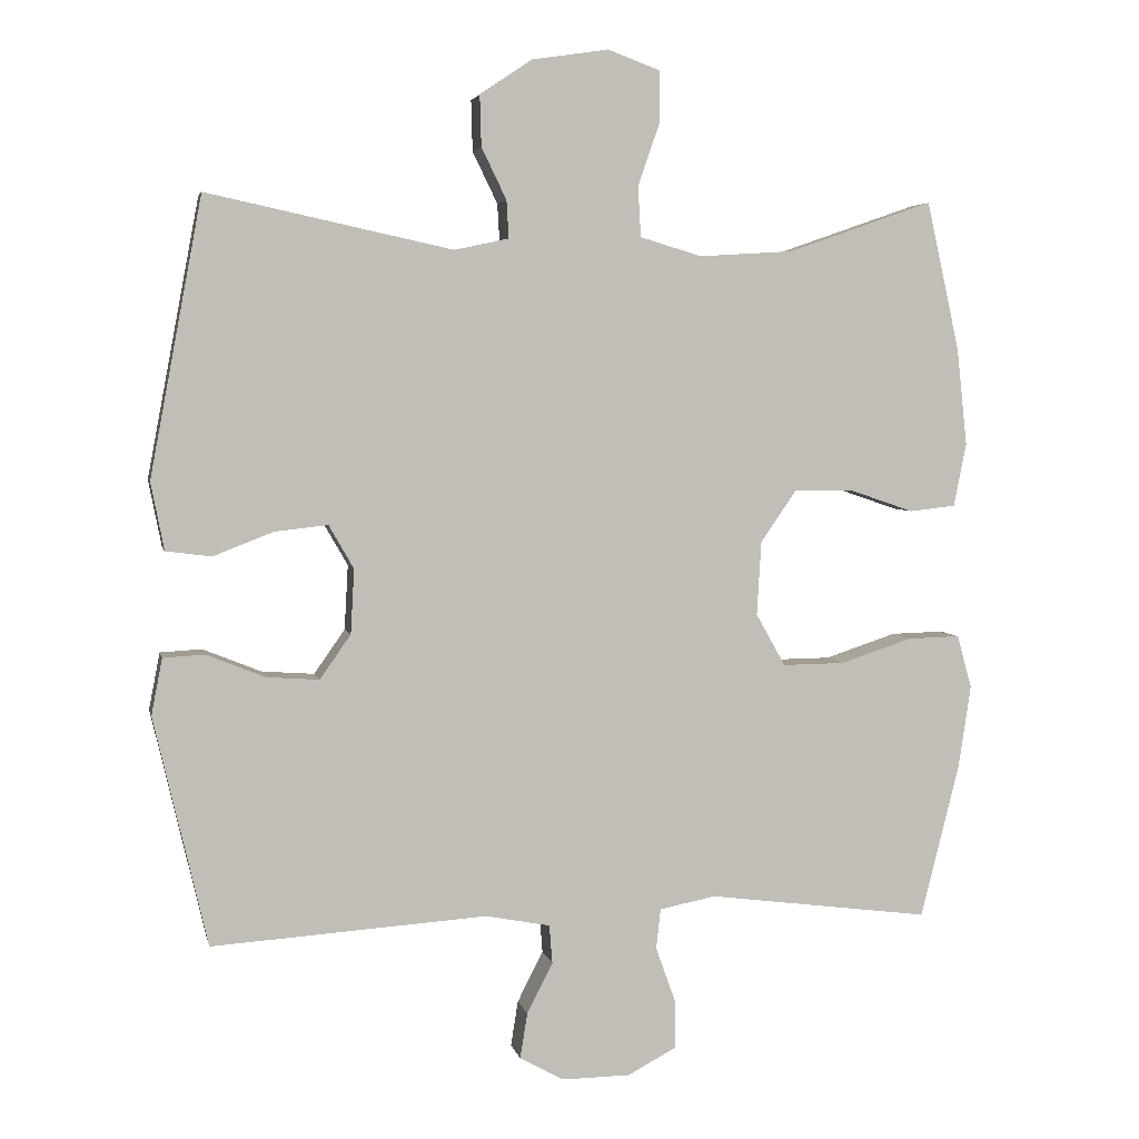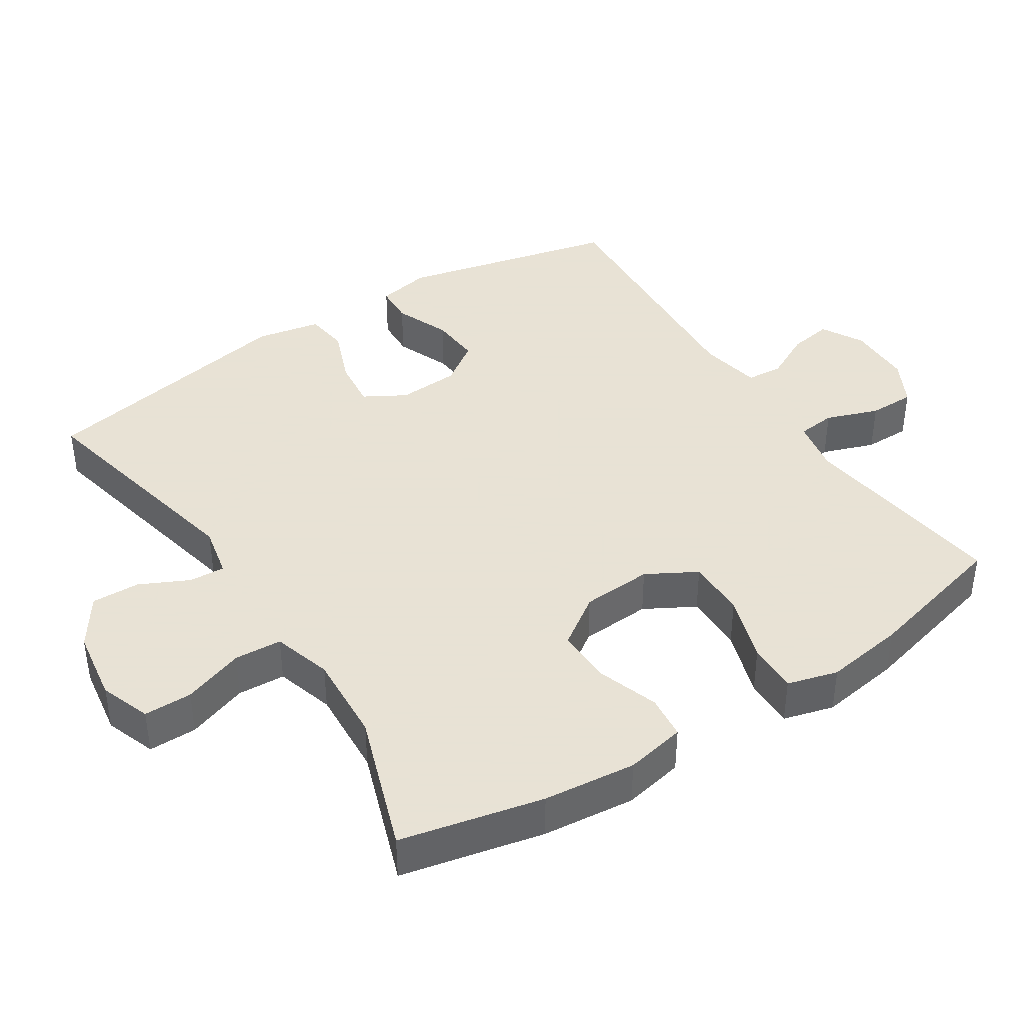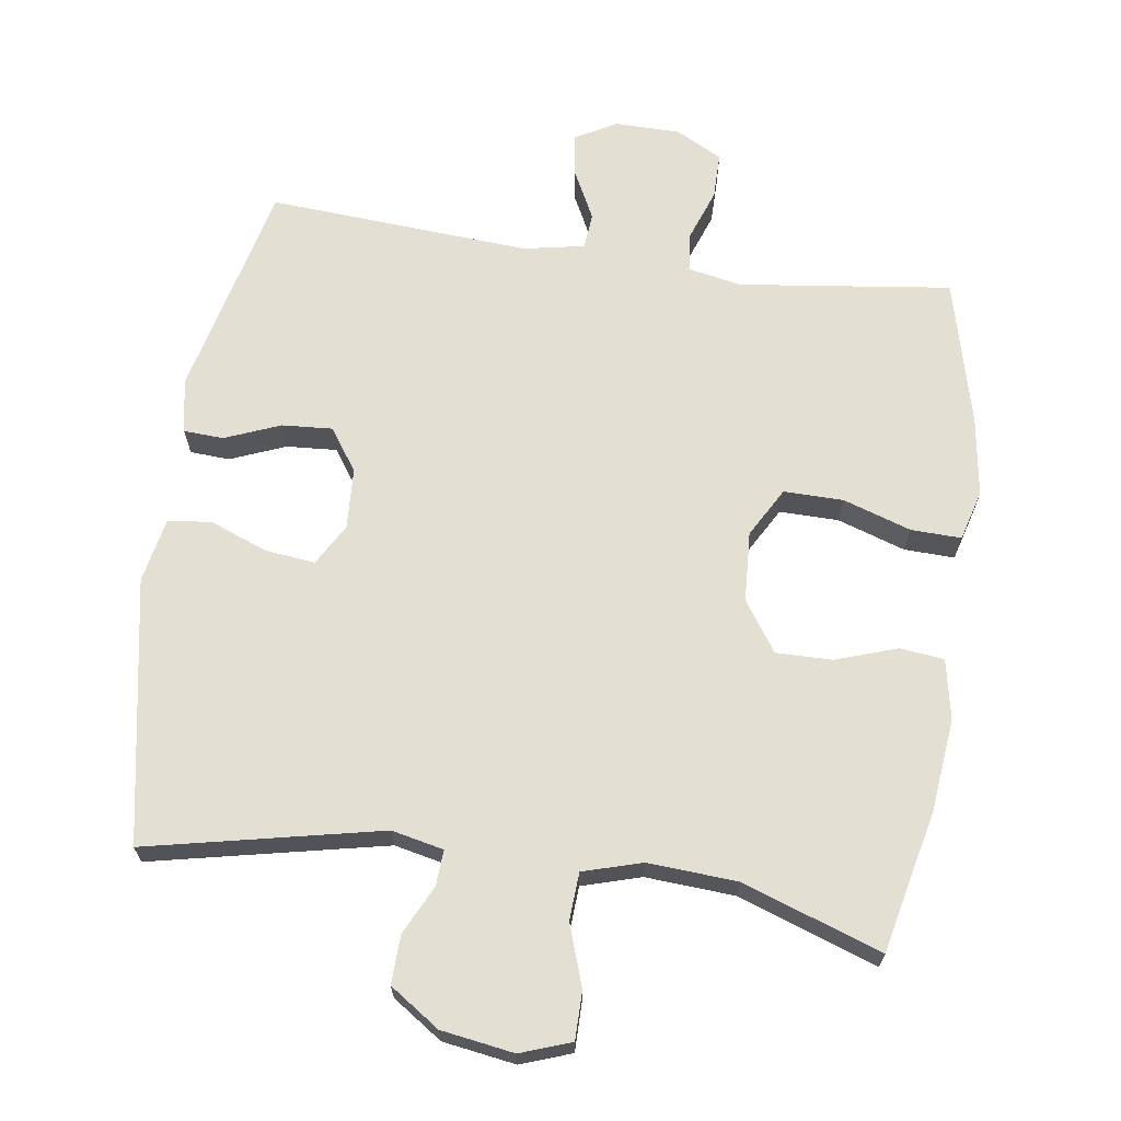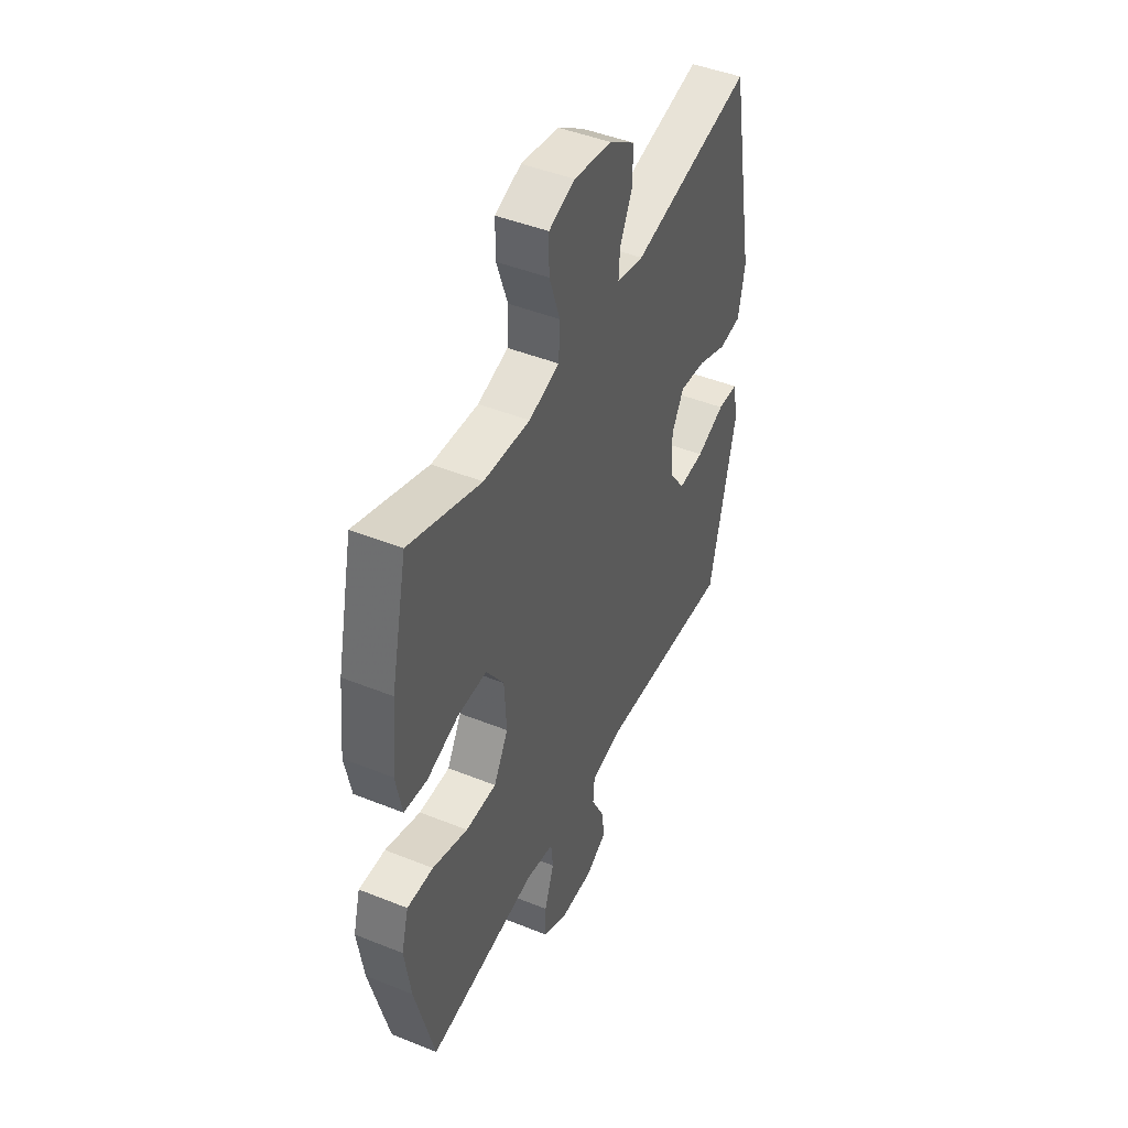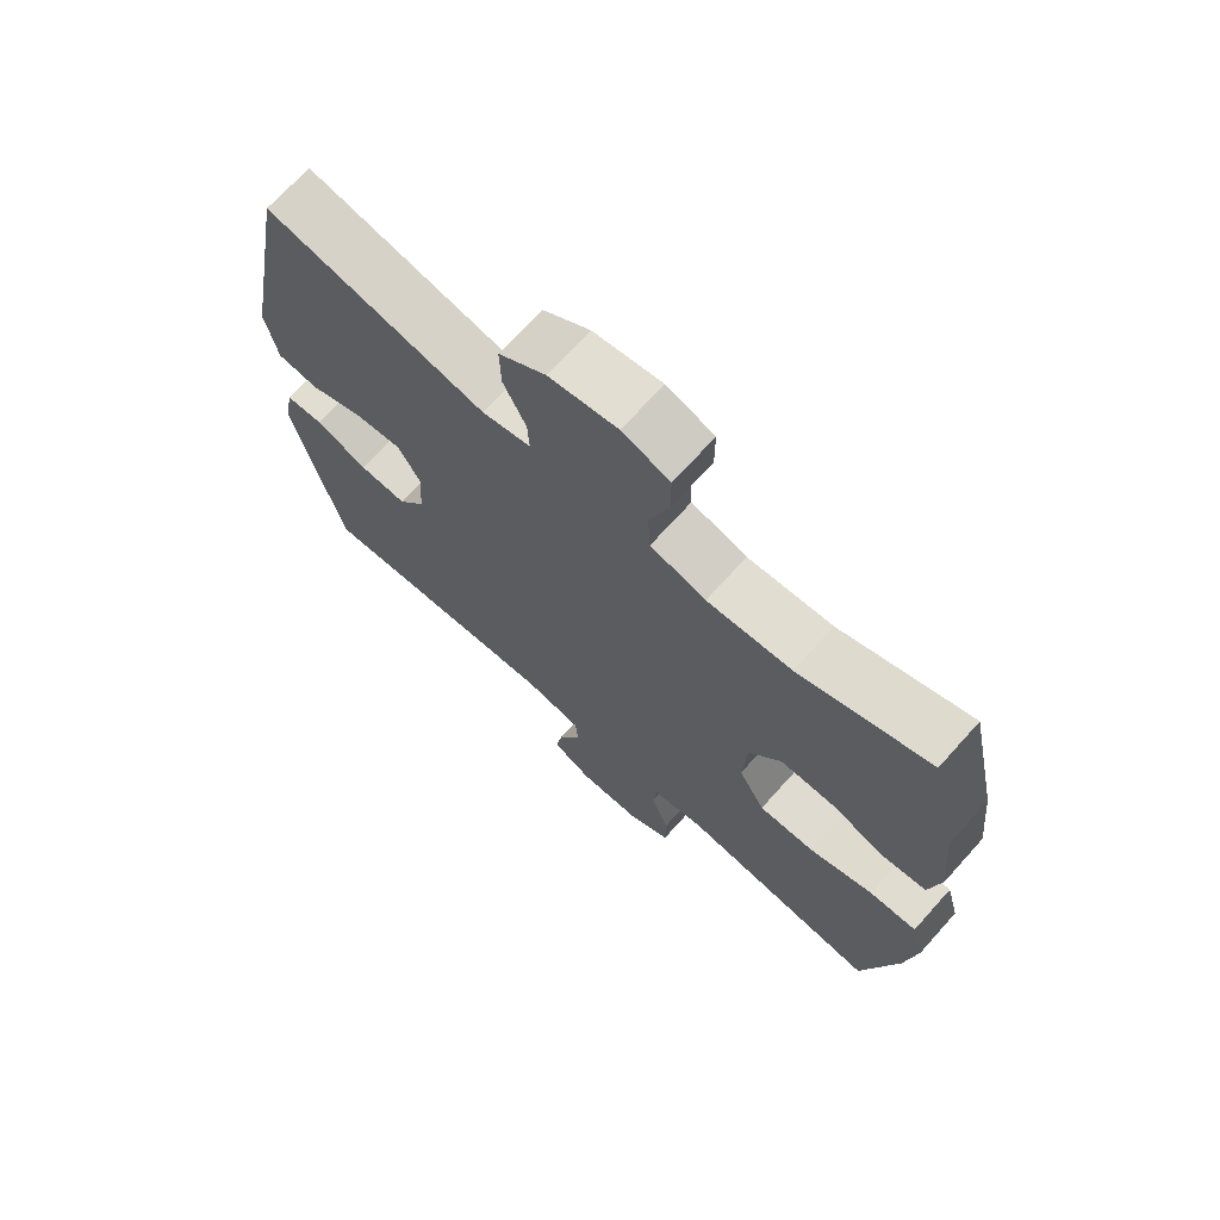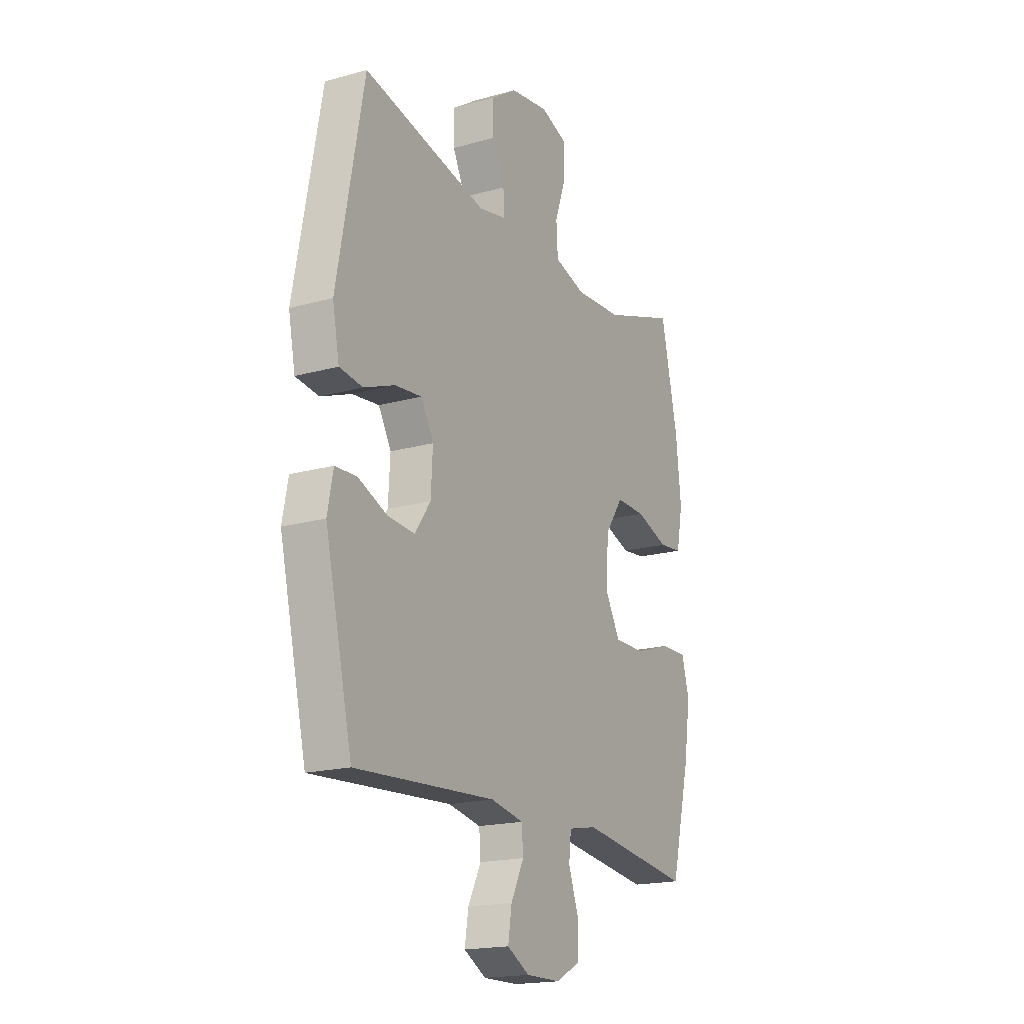
<metadata>
{"format":"obj","ext":"obj","renderer":"f3d","projection":"perspective","resolution":1024,"background":"white","views":[{"elev":4.2,"azim":-11.8,"up":"+Z"},{"elev":40.6,"azim":57.0,"up":"+Y"},{"elev":67.0,"azim":8.3,"up":"+Y"},{"elev":45.6,"azim":114.8,"up":"+Z"},{"elev":70.1,"azim":42.0,"up":"+Z"},{"elev":-18.5,"azim":-61.8,"up":"+Z"}]}
</metadata>
<code>
v 0.5 0.07 0.5
v 0.545 0.07 0.297
v 0.559 0.07 0.165
v 0.542 0.07 0.079
v 0.479 0.07 0.072
v 0.391 0.07 0.102
v 0.311 0.07 0.103
v 0.262 0.07 0.032
v 0.256 0.07 -0.069
v 0.296 0.07 -0.14
v 0.381 0.07 -0.139
v 0.478 0.07 -0.107
v 0.55 0.07 -0.105
v 0.57 0.07 -0.177
v 0.553 0.07 -0.291
v 0.5 0.07 -0.5
v 0.197 0.07 -0.461
v 0.12 0.07 -0.476
v 0.114 0.07 -0.531
v 0.141 0.07 -0.606
v 0.141 0.07 -0.672
v 0.075 0.07 -0.707
v -0.018 0.07 -0.708
v -0.078 0.07 -0.675
v -0.068 0.07 -0.613
v -0.033 0.07 -0.544
v -0.037 0.07 -0.492
v -0.125 0.07 -0.475
v -0.5 0.07 -0.5
v -0.573 0.07 -0.188
v -0.558 0.07 -0.111
v -0.501 0.07 -0.108
v -0.422 0.07 -0.14
v -0.35 0.07 -0.145
v -0.308 0.07 -0.085
v -0.303 0.07 0.003
v -0.337 0.07 0.062
v -0.409 0.07 0.054
v -0.491 0.07 0.022
v -0.553 0.07 0.03
v -0.571 0.07 0.122
v -0.5 0.07 0.5
v -0.166 0.07 0.428
v -0.092 0.07 0.444
v -0.095 0.07 0.495
v -0.129 0.07 0.565
v -0.131 0.07 0.634
v -0.06 0.07 0.682
v 0.044 0.07 0.698
v 0.116 0.07 0.672
v 0.116 0.07 0.603
v 0.086 0.07 0.516
v 0.09 0.07 0.448
v 0.174 0.07 0.423
v 0.302 0.07 0.431
v 0.5 0 0.5
v 0.545 0 0.297
v 0.559 0 0.165
v 0.542 0 0.079
v 0.479 0 0.072
v 0.391 0 0.102
v 0.311 0 0.103
v 0.262 0 0.032
v 0.256 0 -0.069
v 0.296 0 -0.14
v 0.381 0 -0.139
v 0.478 0 -0.107
v 0.55 0 -0.105
v 0.57 0 -0.177
v 0.553 0 -0.291
v 0.5 0 -0.5
v 0.197 0 -0.461
v 0.12 0 -0.476
v 0.114 0 -0.531
v 0.141 0 -0.606
v 0.141 0 -0.672
v 0.075 0 -0.707
v -0.018 0 -0.708
v -0.078 0 -0.675
v -0.068 0 -0.613
v -0.033 0 -0.544
v -0.037 0 -0.492
v -0.125 0 -0.475
v -0.5 0 -0.5
v -0.573 0 -0.188
v -0.558 0 -0.111
v -0.501 0 -0.108
v -0.422 0 -0.14
v -0.35 0 -0.145
v -0.308 0 -0.085
v -0.303 0 0.003
v -0.337 0 0.062
v -0.409 0 0.054
v -0.491 0 0.022
v -0.553 0 0.03
v -0.571 0 0.122
v -0.5 0 0.5
v -0.166 0 0.428
v -0.092 0 0.444
v -0.095 0 0.495
v -0.129 0 0.565
v -0.131 0 0.634
v -0.06 0 0.682
v 0.044 0 0.698
v 0.116 0 0.672
v 0.116 0 0.603
v 0.086 0 0.516
v 0.09 0 0.448
v 0.174 0 0.423
v 0.302 0 0.431
f 50 51 52
f 49 50 52
f 48 49 52
f 47 48 52
f 46 47 52
f 45 46 52
f 44 45 52 53
f 43 44 53 54
f 41 42 43
f 40 41 43
f 39 40 43
f 38 39 43
f 37 38 43 54
f 31 32 33
f 30 31 33
f 29 30 33
f 28 29 33
f 27 28 33 34
f 24 25 26
f 23 24 26
f 22 23 26
f 21 22 26
f 20 21 26
f 19 20 26
f 18 19 26 27
f 27 34 35
f 18 27 35
f 17 18 35
f 15 16 17
f 14 15 17
f 13 14 17
f 12 13 17
f 11 12 17
f 4 5 6
f 3 4 6
f 2 3 6
f 1 2 6
f 55 1 6
f 55 6 7
f 55 7 8
f 54 55 8
f 37 54 8
f 36 37 8
f 35 36 8 9
f 17 35 9 10
f 10 11 17
f 107 106 105
f 107 105 104
f 107 104 103
f 107 103 102
f 107 102 101
f 107 101 100
f 108 107 100 99
f 109 108 99 98
f 98 97 96
f 98 96 95
f 98 95 94
f 98 94 93
f 109 98 93 92
f 88 87 86
f 88 86 85
f 88 85 84
f 88 84 83
f 89 88 83 82
f 81 80 79
f 81 79 78
f 81 78 77
f 81 77 76
f 81 76 75
f 81 75 74
f 82 81 74 73
f 90 89 82
f 90 82 73
f 90 73 72
f 72 71 70
f 72 70 69
f 72 69 68
f 72 68 67
f 72 67 66
f 61 60 59
f 61 59 58
f 61 58 57
f 61 57 56
f 61 56 110
f 62 61 110
f 63 62 110
f 63 110 109
f 63 109 92
f 63 92 91
f 64 63 91 90
f 65 64 90 72
f 72 66 65
f 1 56 57 2
f 2 57 58 3
f 3 58 59 4
f 4 59 60 5
f 5 60 61 6
f 6 61 62 7
f 7 62 63 8
f 8 63 64 9
f 9 64 65 10
f 10 65 66 11
f 11 66 67 12
f 12 67 68 13
f 13 68 69 14
f 14 69 70 15
f 15 70 71 16
f 16 71 72 17
f 17 72 73 18
f 18 73 74 19
f 19 74 75 20
f 20 75 76 21
f 21 76 77 22
f 22 77 78 23
f 23 78 79 24
f 24 79 80 25
f 25 80 81 26
f 26 81 82 27
f 27 82 83 28
f 28 83 84 29
f 29 84 85 30
f 30 85 86 31
f 31 86 87 32
f 32 87 88 33
f 33 88 89 34
f 34 89 90 35
f 35 90 91 36
f 36 91 92 37
f 37 92 93 38
f 38 93 94 39
f 39 94 95 40
f 40 95 96 41
f 41 96 97 42
f 42 97 98 43
f 43 98 99 44
f 44 99 100 45
f 45 100 101 46
f 46 101 102 47
f 47 102 103 48
f 48 103 104 49
f 49 104 105 50
f 50 105 106 51
f 51 106 107 52
f 52 107 108 53
f 53 108 109 54
f 54 109 110 55
f 55 110 56 1

</code>
